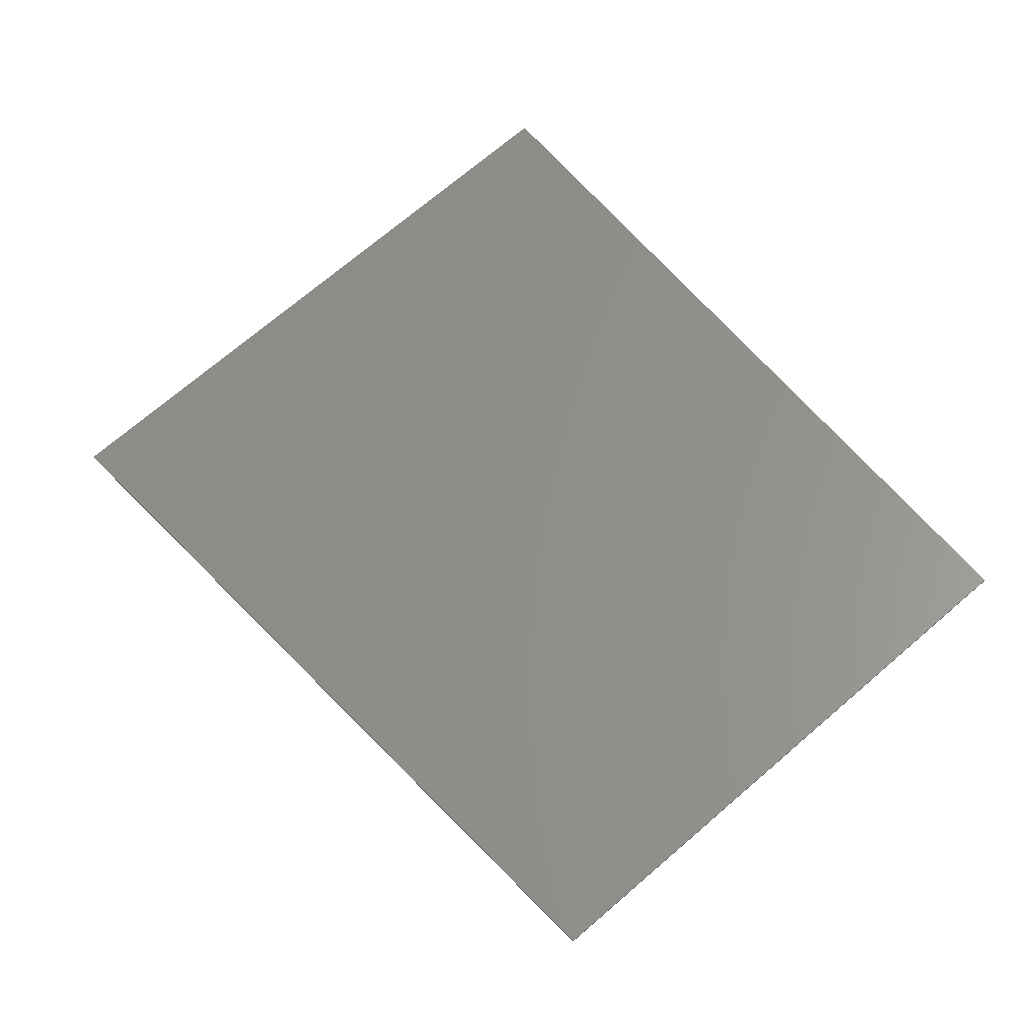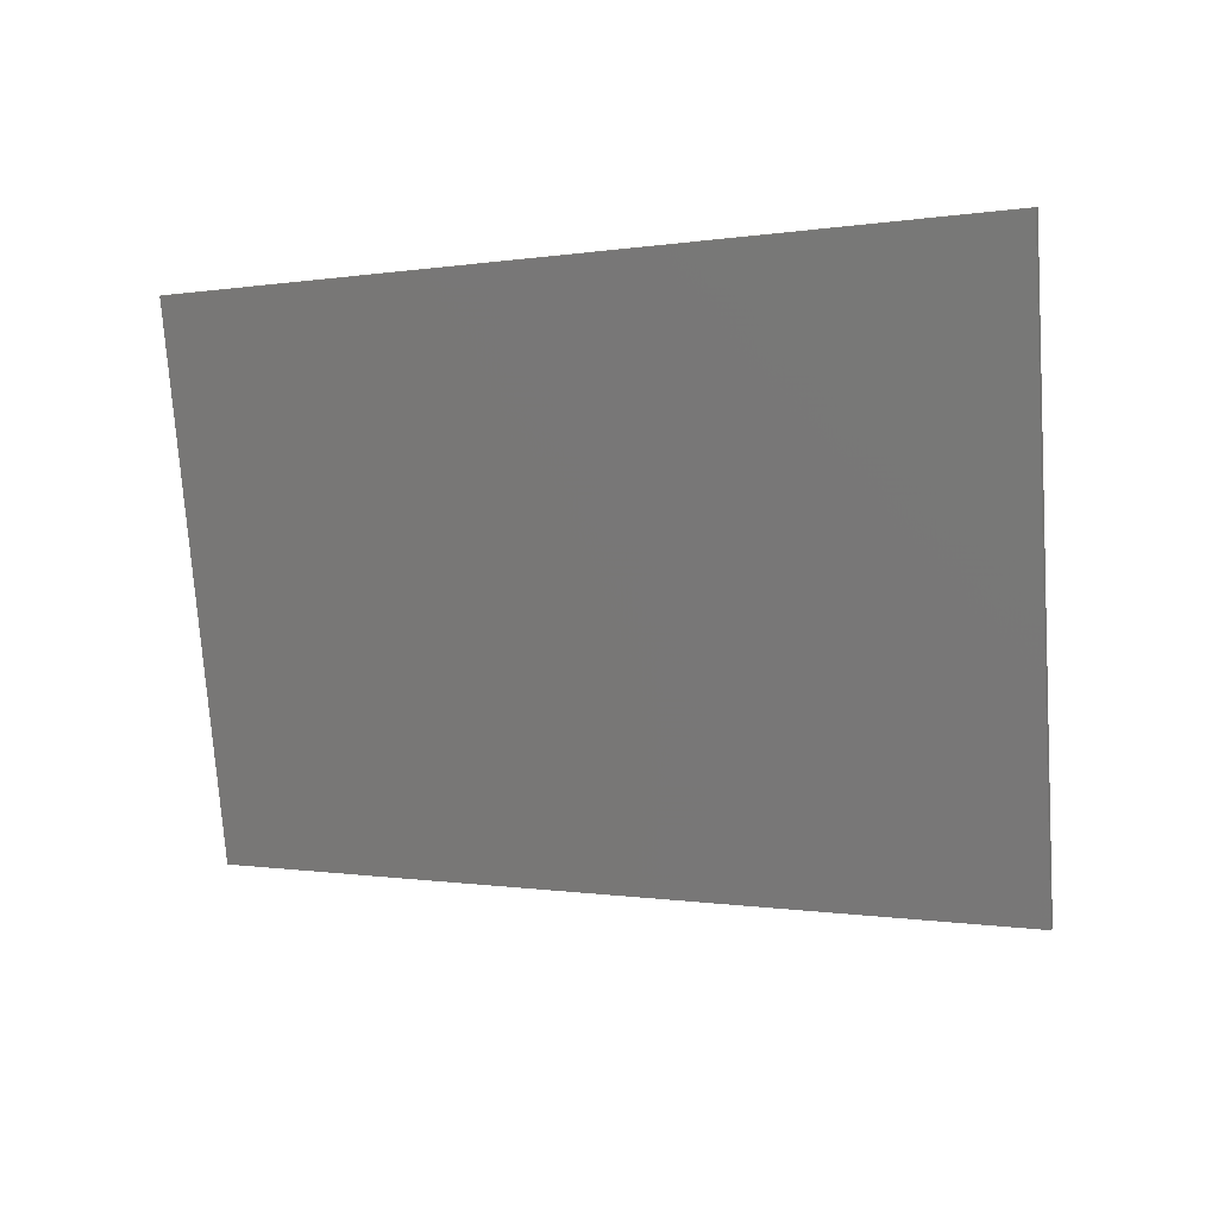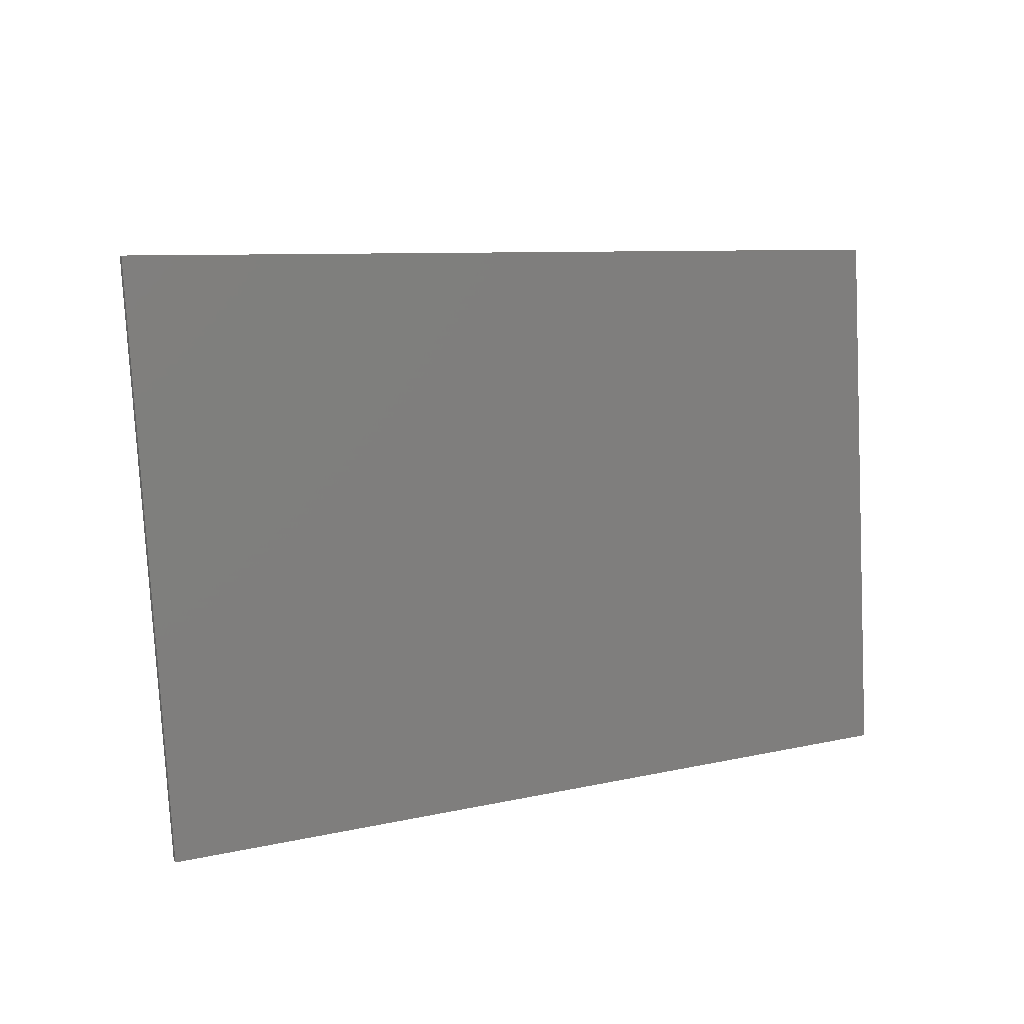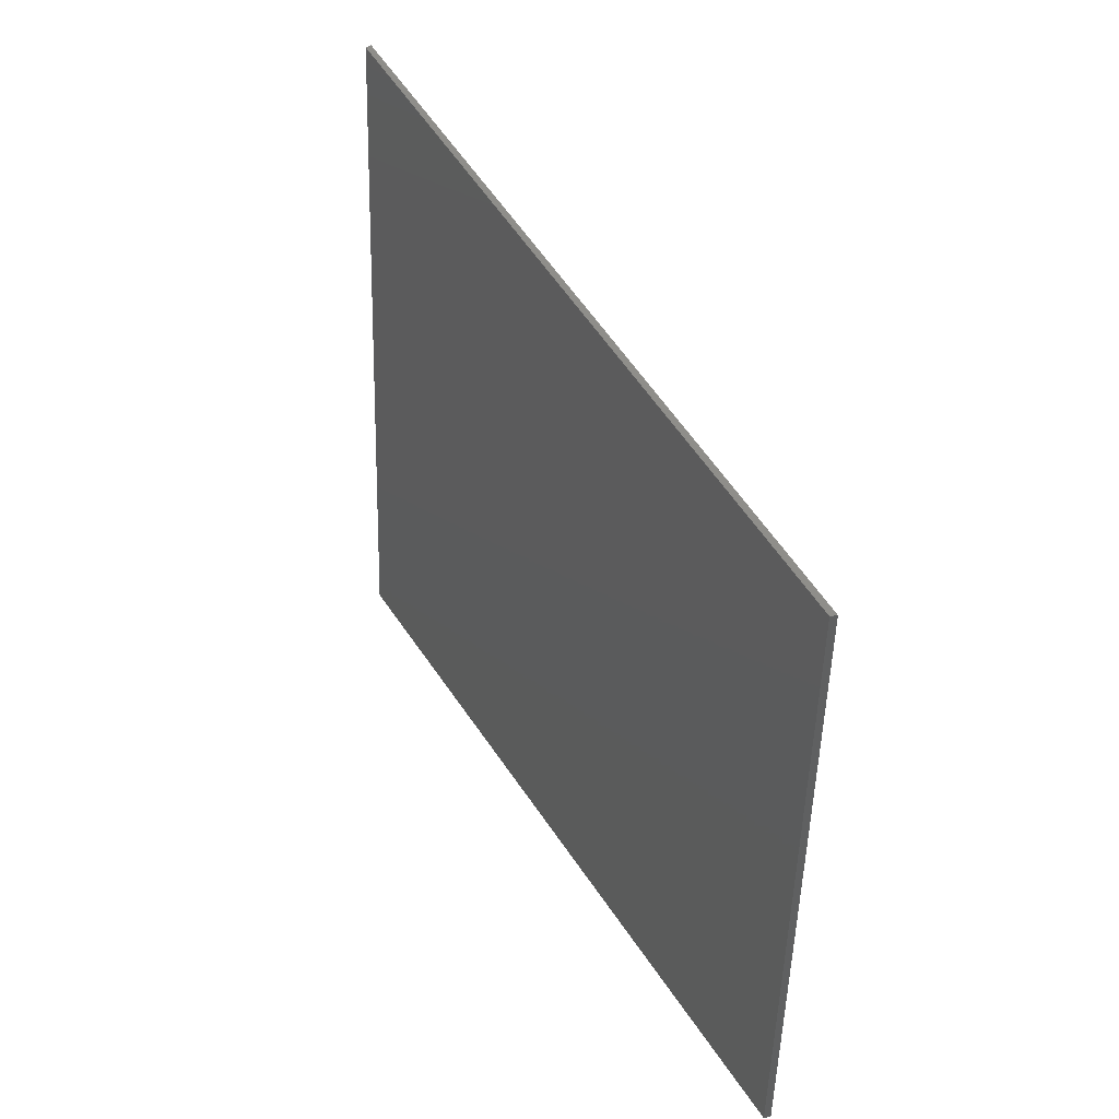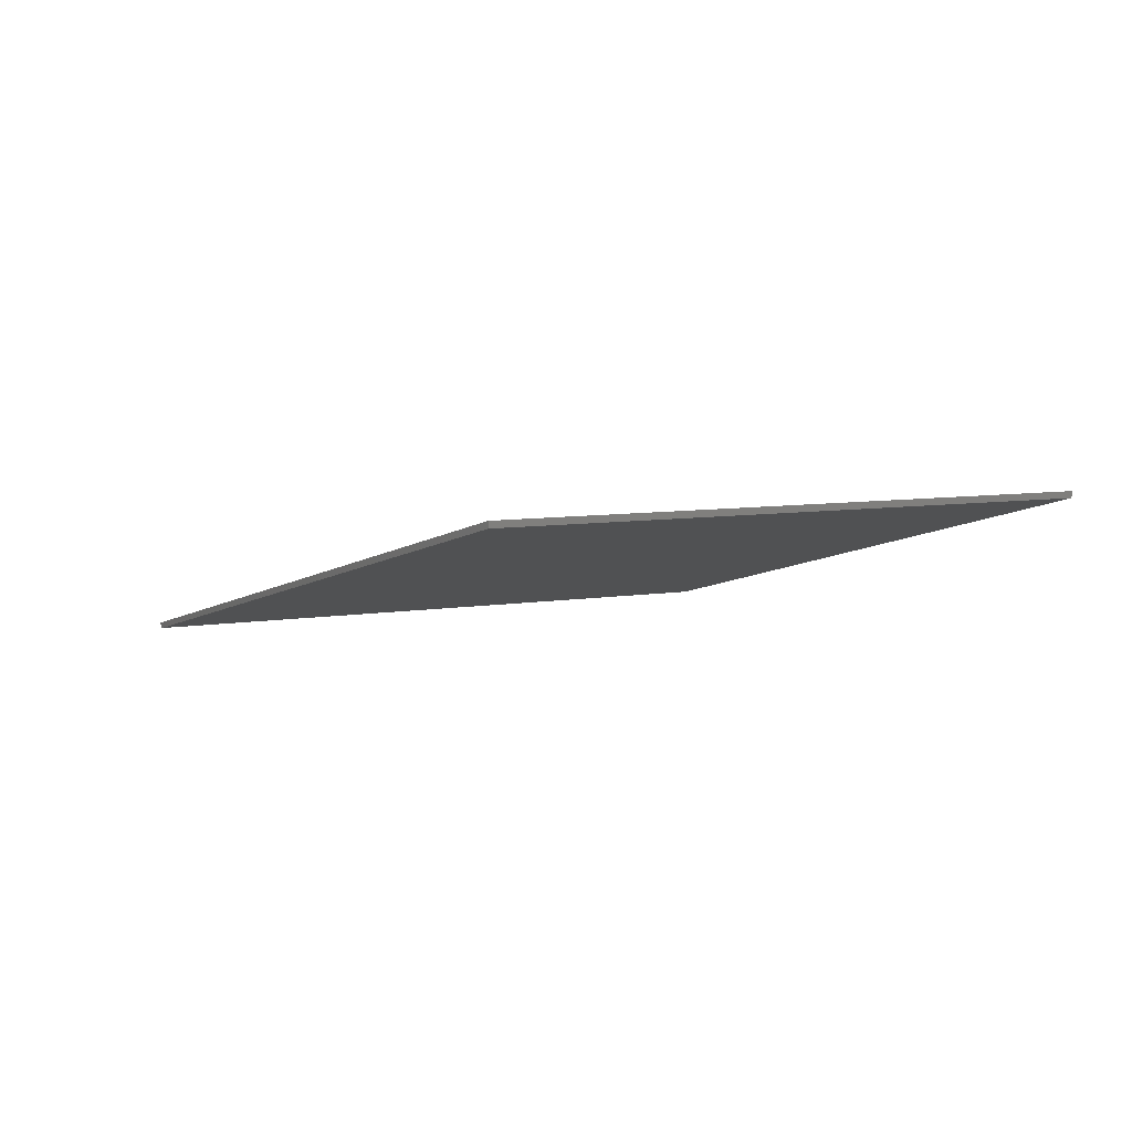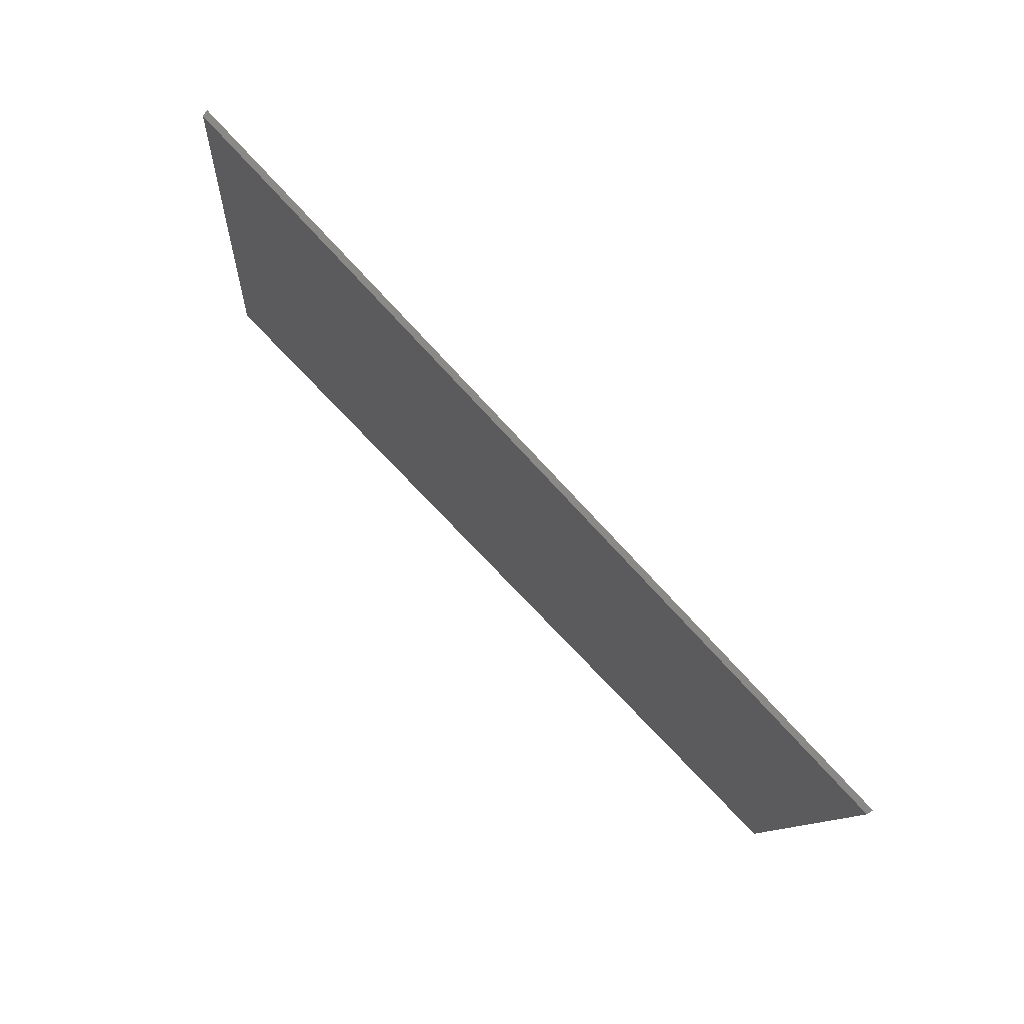
<metadata>
{"format":"stl","ext":"stl","renderer":"f3d","projection":"perspective","resolution":1024,"background":"white","views":[{"elev":72.3,"azim":-123.8,"up":"+Z"},{"elev":-74.8,"azim":10.6,"up":"+Z"},{"elev":-78.8,"azim":-170.4,"up":"+Z"},{"elev":33.6,"azim":-103.8,"up":"+Y"},{"elev":7.3,"azim":-109.3,"up":"+Z"},{"elev":74.5,"azim":-120.8,"up":"+Y"}]}
</metadata>
<code>
# stl→obj: 8 verts, 12 faces
v 8450 1454 5992
v 9727 1680 5686
v 8559 524.7 5992
v 9853 600.1 5686
v 8559 524.7 6002
v 8450 1454 6002
v 9732 1680 5695
v 9858 600.4 5695
f 1 2 3
f 3 2 4
f 3 5 1
f 1 5 6
f 7 2 6
f 6 2 1
f 2 7 4
f 4 7 8
f 3 4 5
f 5 4 8
f 8 7 5
f 5 7 6

</code>
